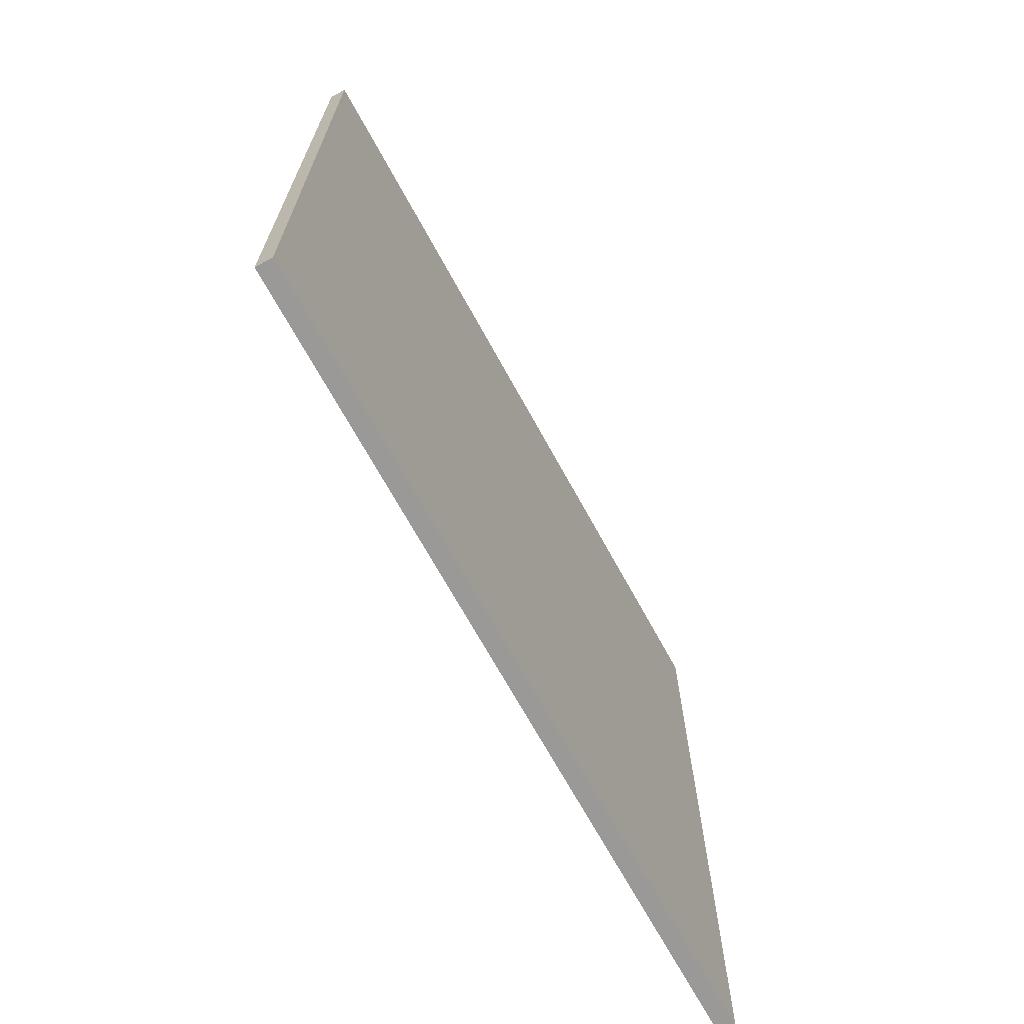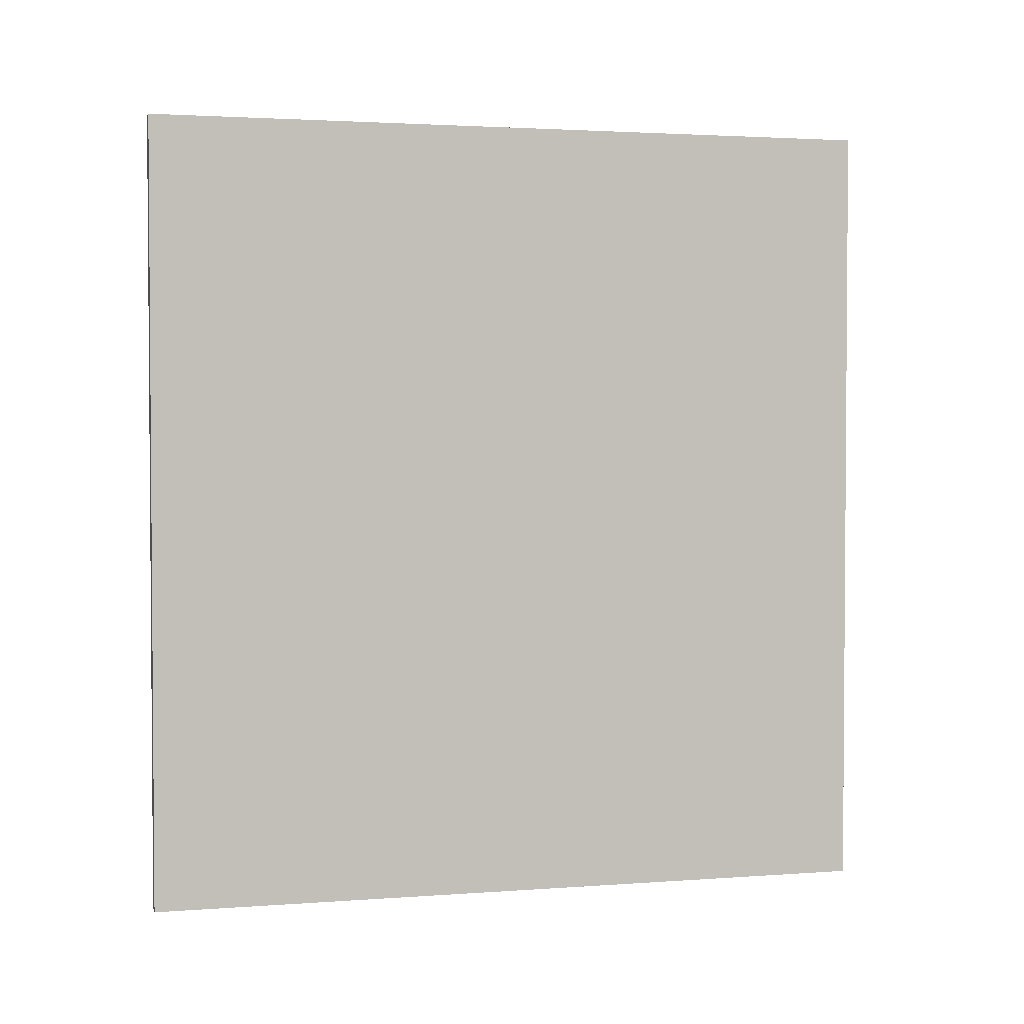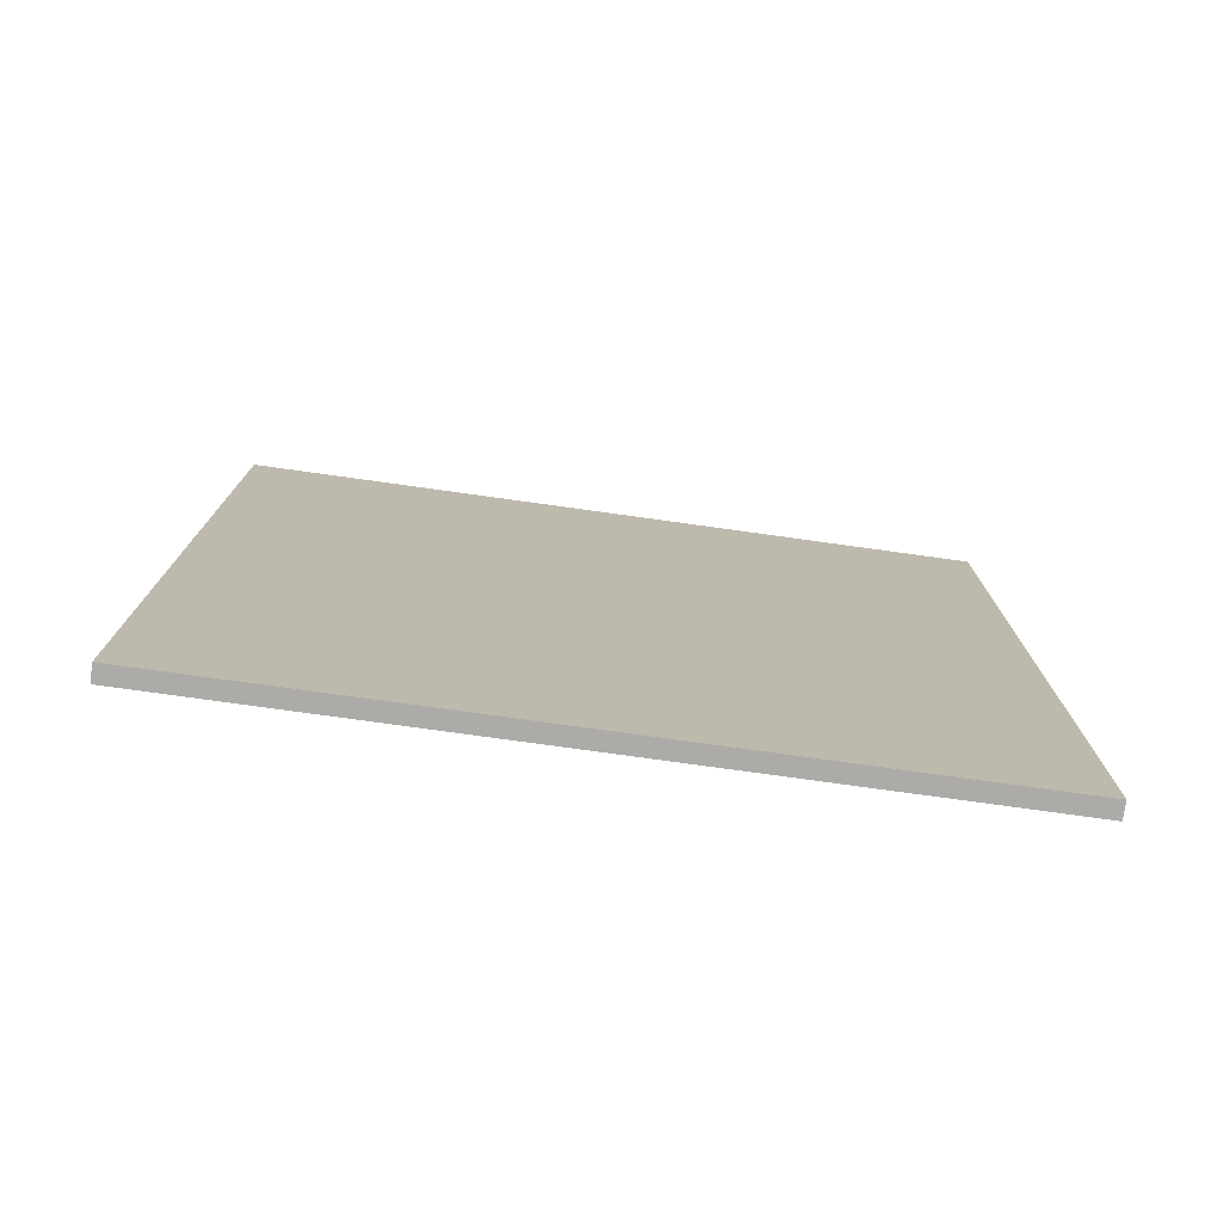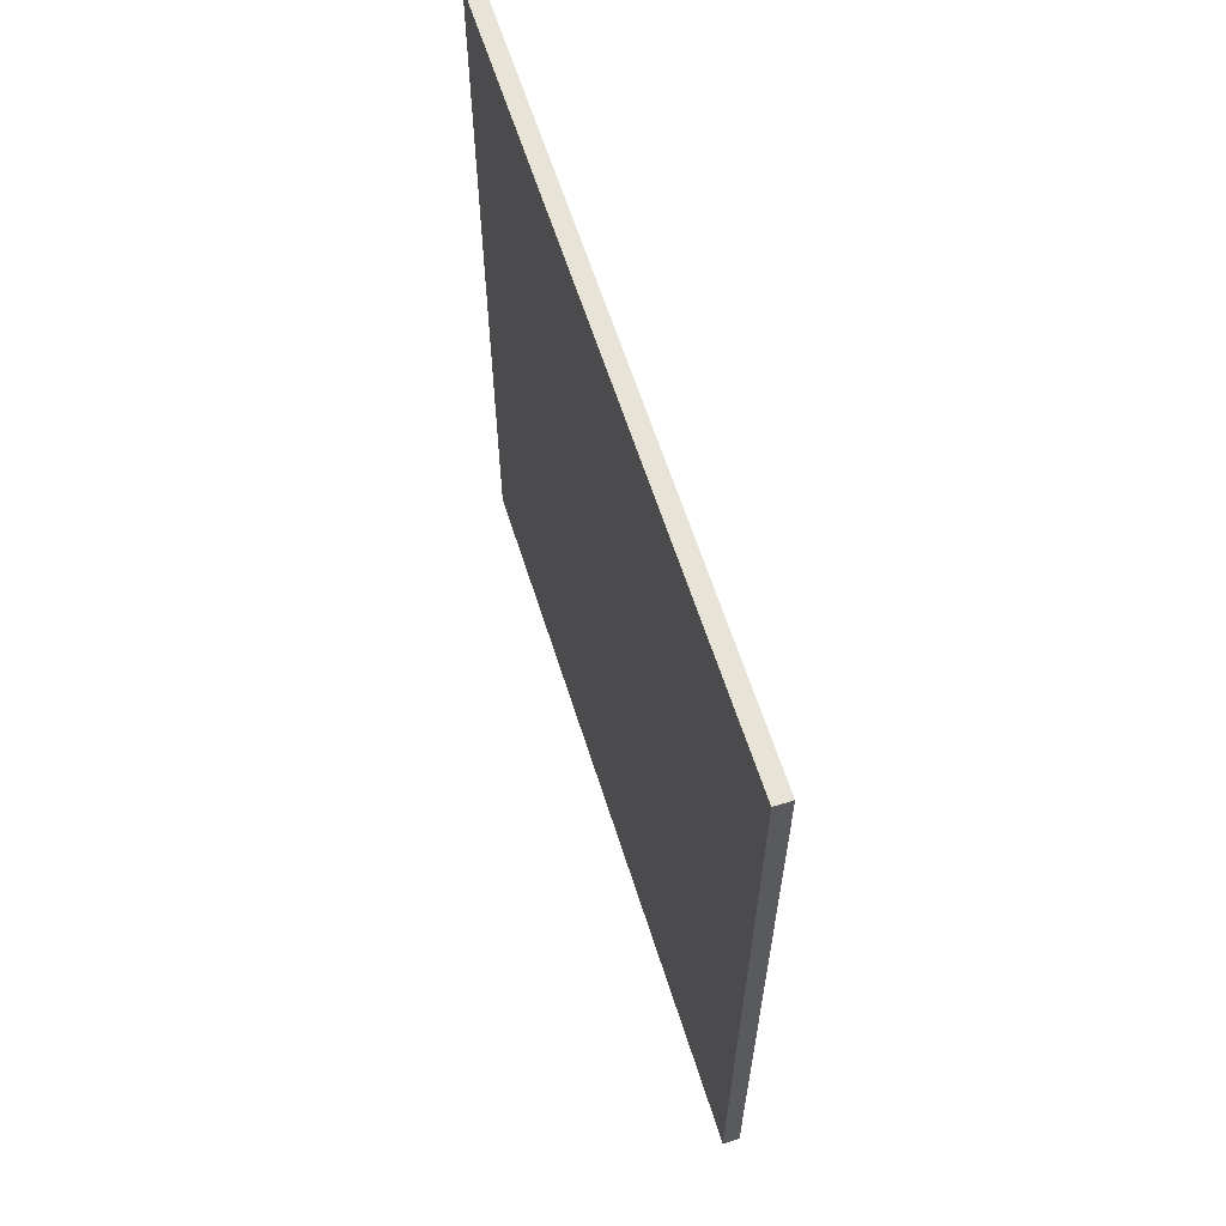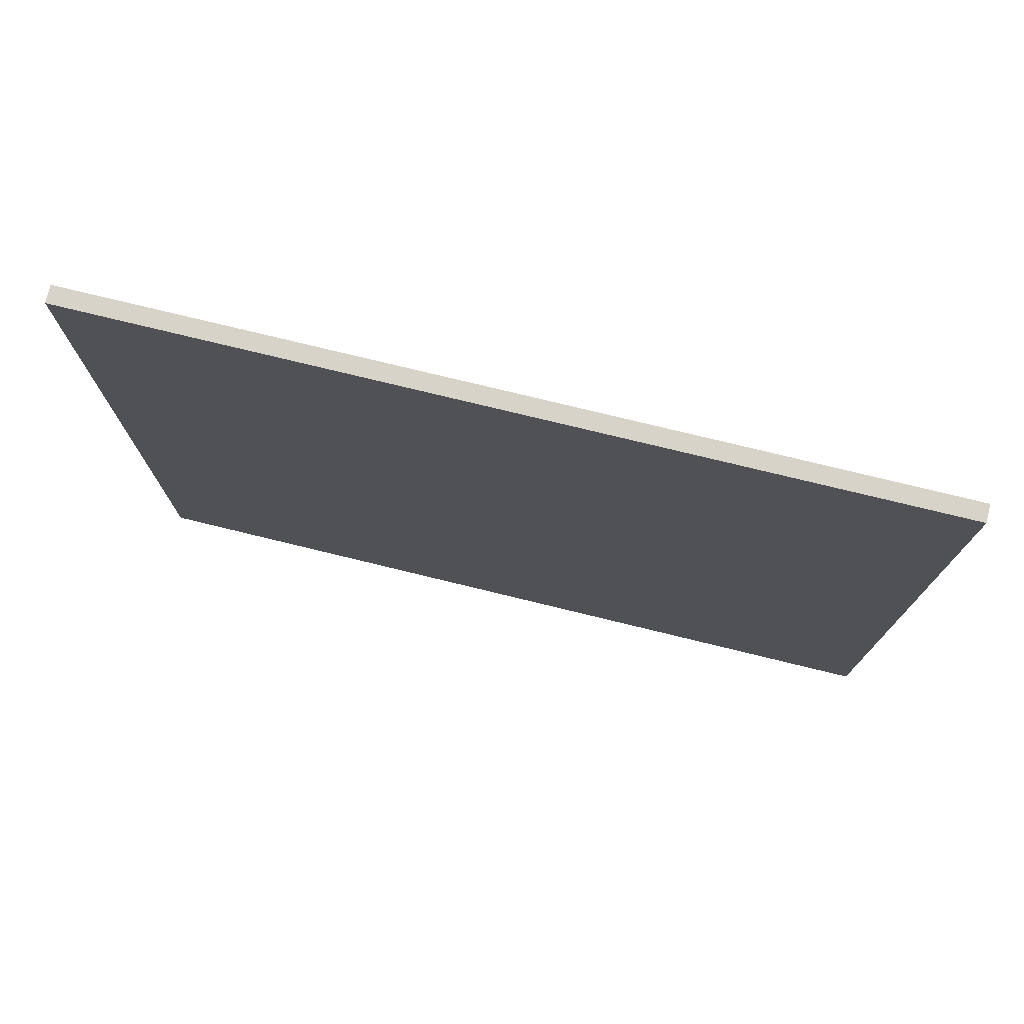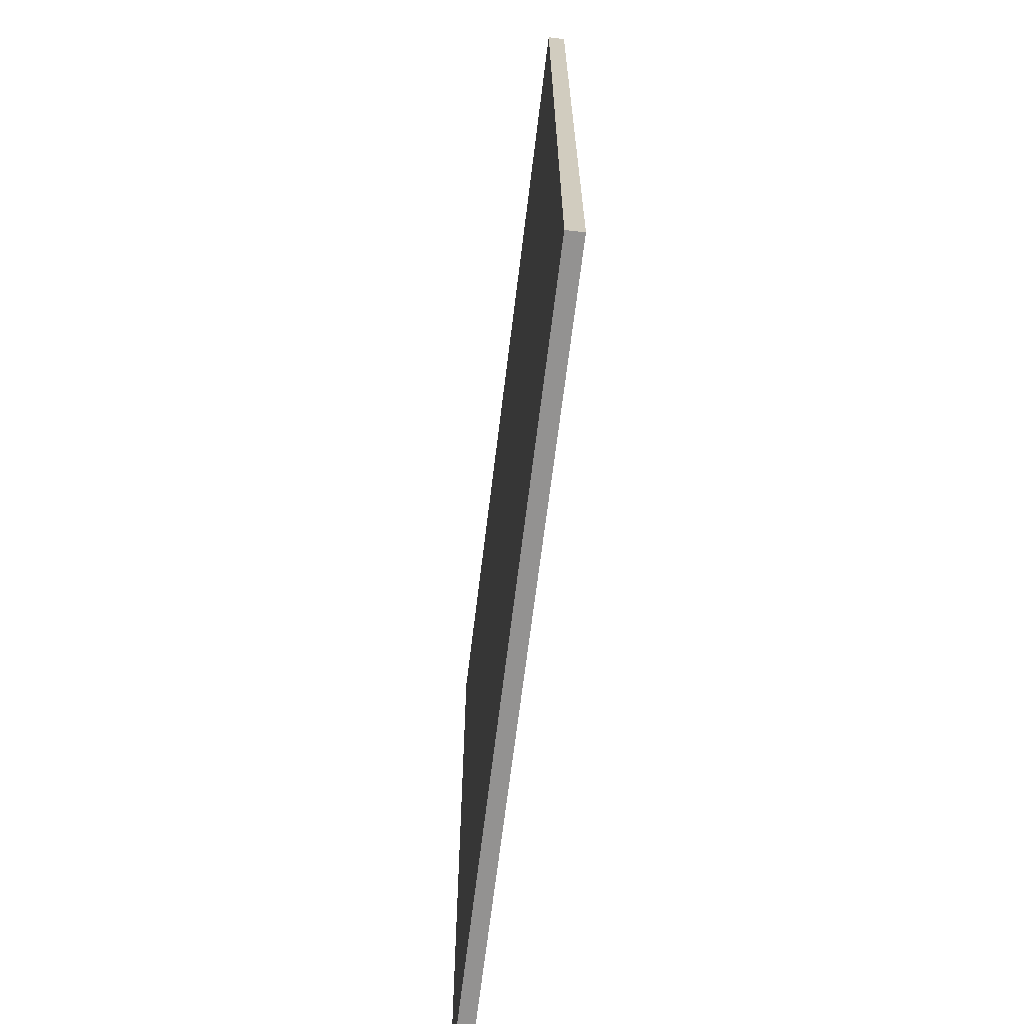
<metadata>
{"format":"obj","ext":"obj","renderer":"f3d","projection":"perspective","resolution":1024,"background":"white","views":[{"elev":-69.0,"azim":-151.3,"up":"+Z"},{"elev":2.5,"azim":-104.6,"up":"+Y"},{"elev":-76.4,"azim":-97.9,"up":"+Y"},{"elev":61.8,"azim":-17.5,"up":"+Y"},{"elev":76.0,"azim":-76.3,"up":"+Z"},{"elev":-66.4,"azim":173.1,"up":"+Z"}]}
</metadata>
<code>
o D._Panels4/D._Panels/mesh40/mesh40-geometry#mesh40-geometry
v 0.3411 -0.4413 0.07535
v 0.3447 -0.2647 0.07535
v 0.3411 -0.2647 0.07535
v 0.3447 -0.4413 0.07535
v 0.3411 -0.2647 -0.0902
v 0.3411 -0.4413 -0.0902
v 0.3447 -0.4413 -0.0902
v 0.3447 -0.2647 -0.0902
f 1 2 3
f 2 1 4
f 2 5 3
f 3 6 1
f 1 7 4
f 7 2 4
f 5 2 8
f 6 3 5
f 7 1 6
f 2 7 8
f 7 5 8
f 5 7 6
f 3 2 1
f 4 1 2
f 3 5 2
f 1 6 3
f 4 7 1
f 4 2 7
f 8 2 5
f 5 3 6
f 6 1 7
f 8 7 2
f 8 5 7
f 6 7 5

</code>
